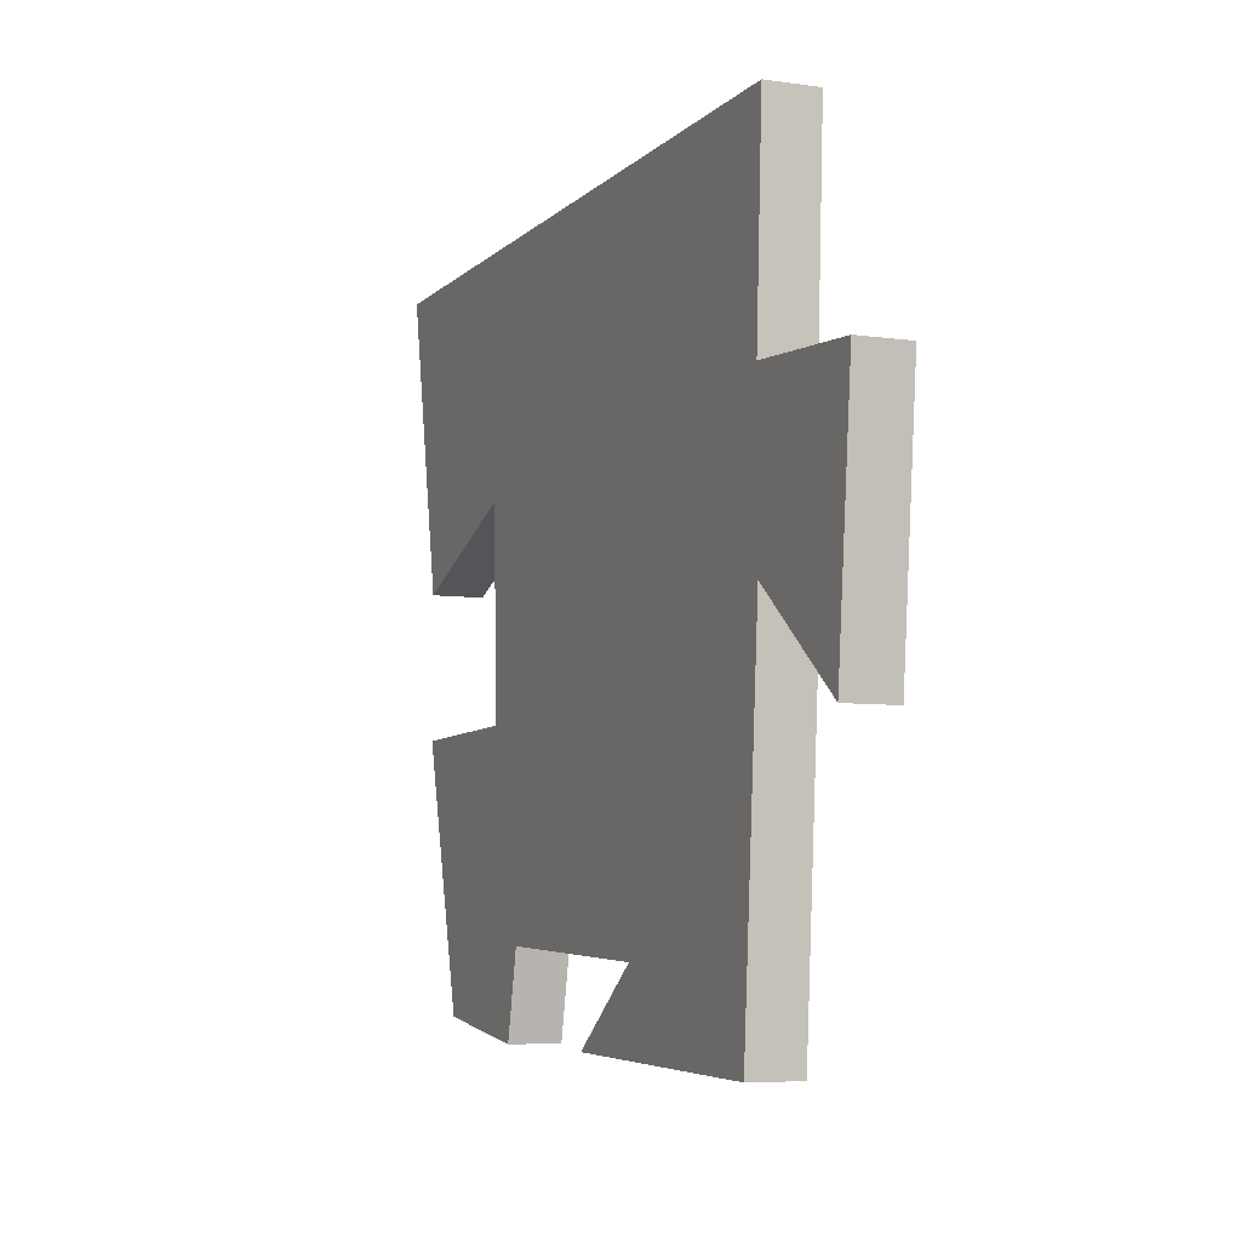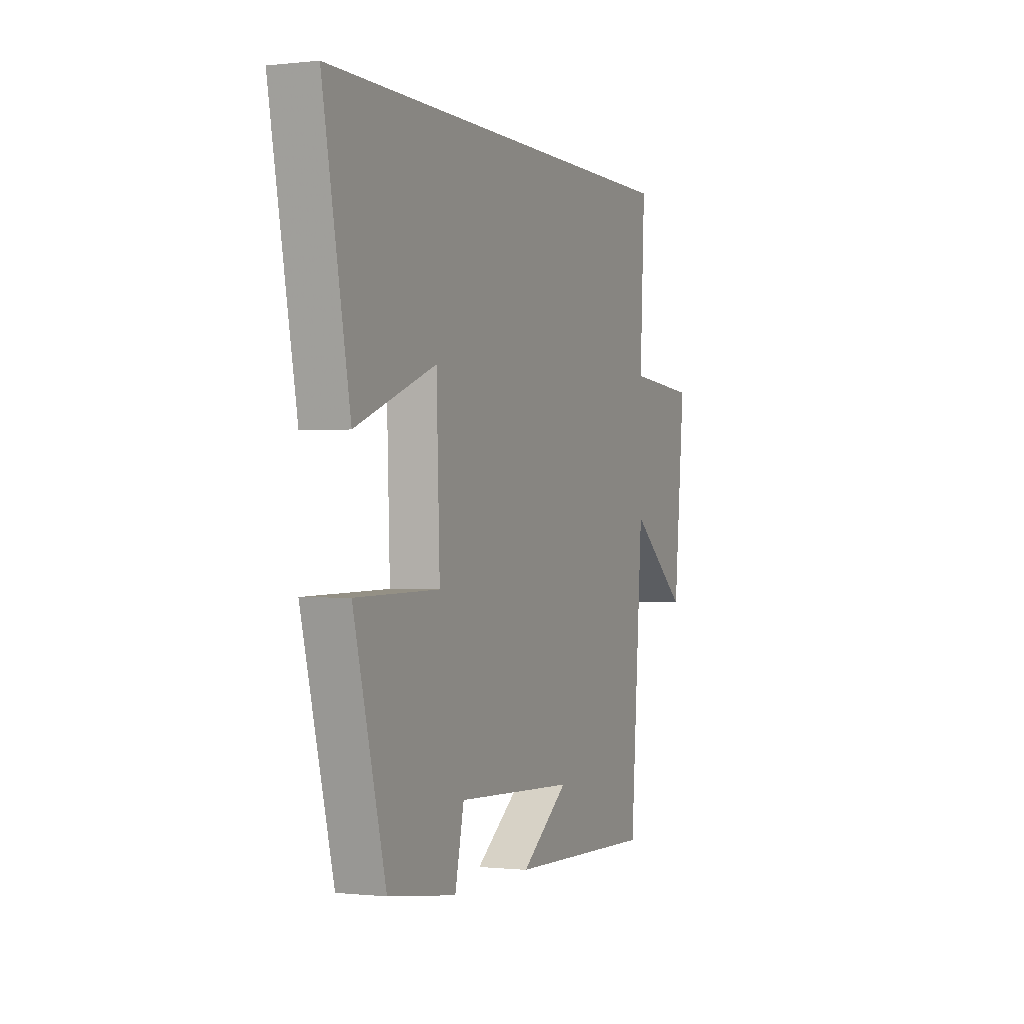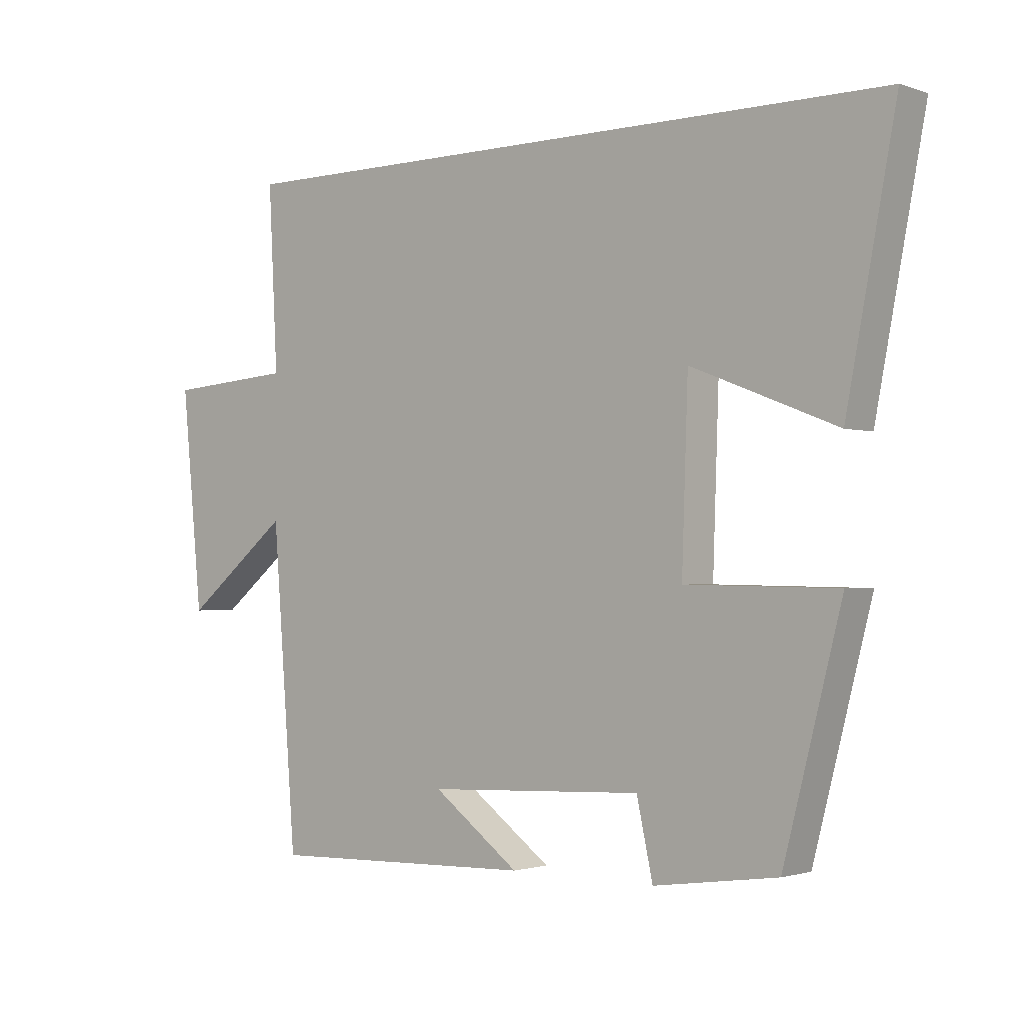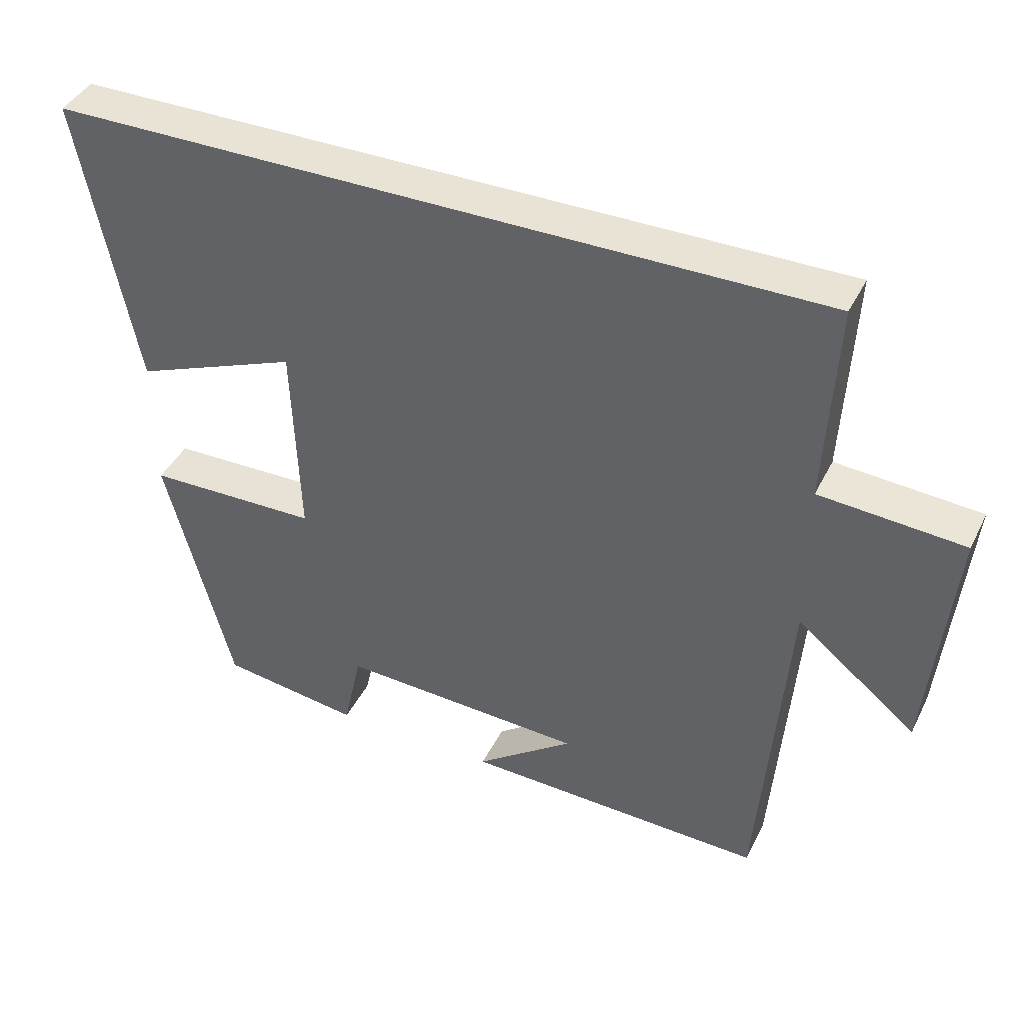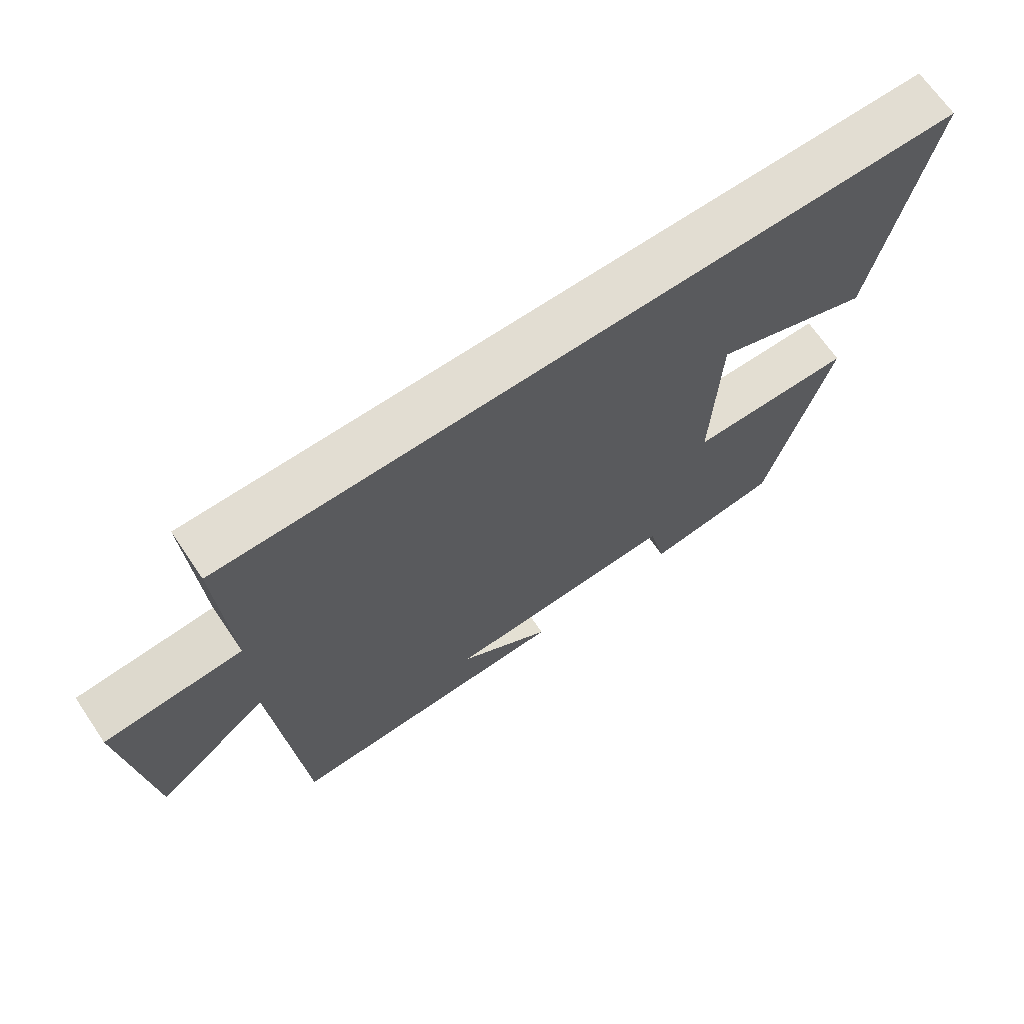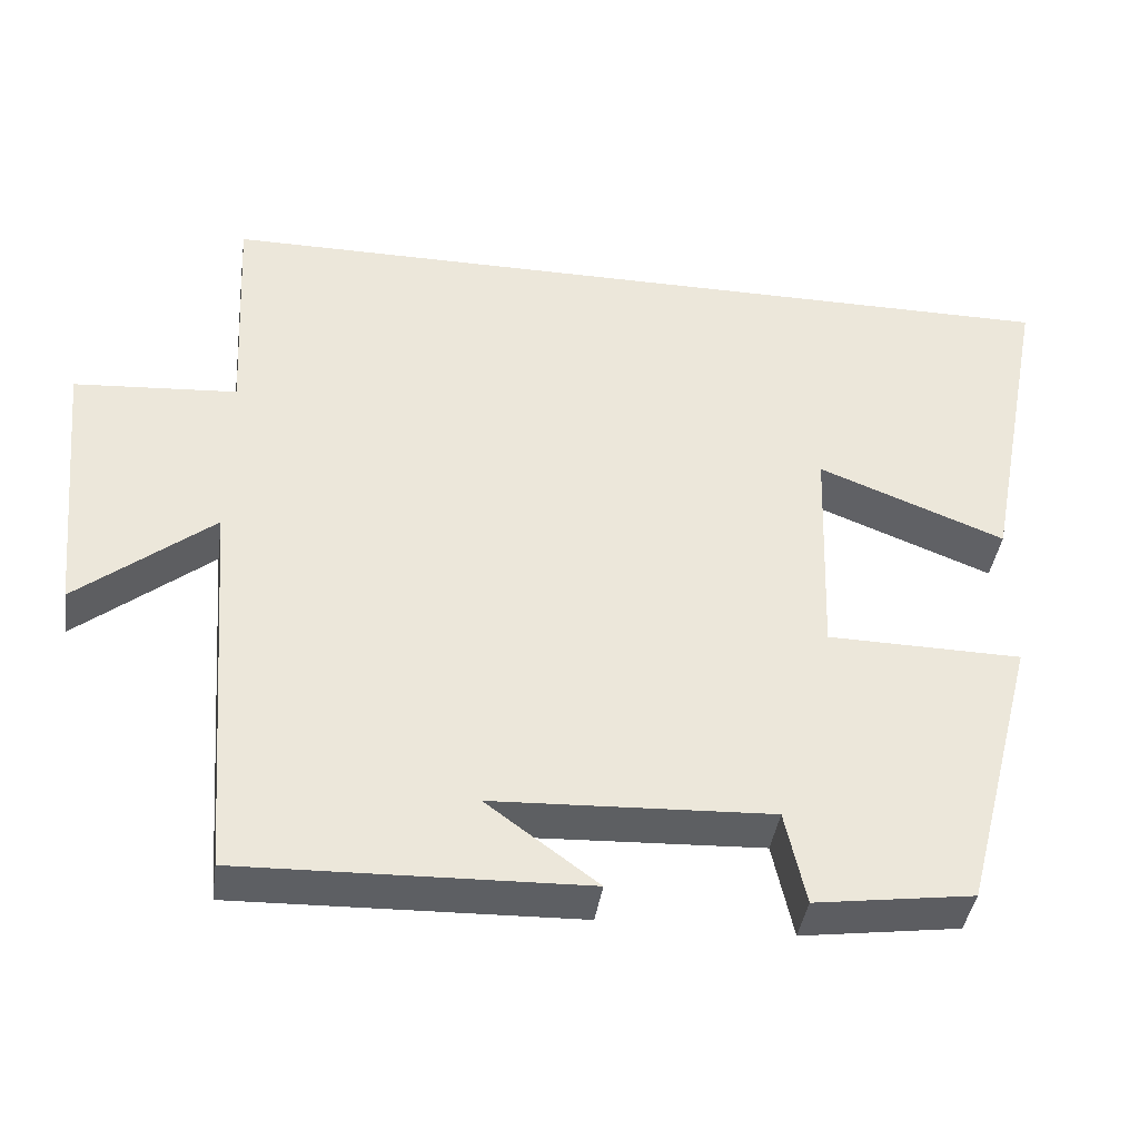
<metadata>
{"format":"obj","ext":"obj","renderer":"f3d","projection":"perspective","resolution":1024,"background":"white","views":[{"elev":-6.5,"azim":-112.9,"up":"+Z"},{"elev":-0.5,"azim":112.9,"up":"+Z"},{"elev":-1.6,"azim":40.1,"up":"+Z"},{"elev":41.1,"azim":-155.3,"up":"+Z"},{"elev":68.3,"azim":-34.3,"up":"+Z"},{"elev":-40.6,"azim":-8.2,"up":"+Z"}]}
</metadata>
<code>
v -0.515 0.07 0.5
v 0.58 0.07 0.5
v 0.5 0.07 0.085
v 0.265 0.07 0.177
v 0.255 0.07 -0.107
v 0.5 0.07 -0.111
v 0.406 0.07 -0.472
v 0.207 0.07 -0.5
v 0.181 0.07 -0.381
v -0.169 0.07 -0.397
v -0.029 0.07 -0.5
v -0.461 0.07 -0.513
v -0.5 0.07 -0.013
v -0.671 0.07 -0.15
v -0.705 0.07 0.196
v -0.5 0.07 0.211
v -0.515 0 0.5
v 0.58 0 0.5
v 0.5 0 0.085
v 0.265 0 0.177
v 0.255 0 -0.107
v 0.5 0 -0.111
v 0.406 0 -0.472
v 0.207 0 -0.5
v 0.181 0 -0.381
v -0.169 0 -0.397
v -0.029 0 -0.5
v -0.461 0 -0.513
v -0.5 0 -0.013
v -0.671 0 -0.15
v -0.705 0 0.196
v -0.5 0 0.211
f 13 14 15 16
f 12 13 16
f 10 11 12
f 10 12 16 1
f 6 7 8 9
f 5 6 9 10
f 4 5 10 1
f 1 2 3 4
f 32 31 30 29
f 32 29 28
f 28 27 26
f 17 32 28 26
f 25 24 23 22
f 26 25 22 21
f 17 26 21 20
f 20 19 18 17
f 1 17 18 2
f 2 18 19 3
f 3 19 20 4
f 4 20 21 5
f 5 21 22 6
f 6 22 23 7
f 7 23 24 8
f 8 24 25 9
f 9 25 26 10
f 10 26 27 11
f 11 27 28 12
f 12 28 29 13
f 13 29 30 14
f 14 30 31 15
f 15 31 32 16
f 16 32 17 1

</code>
